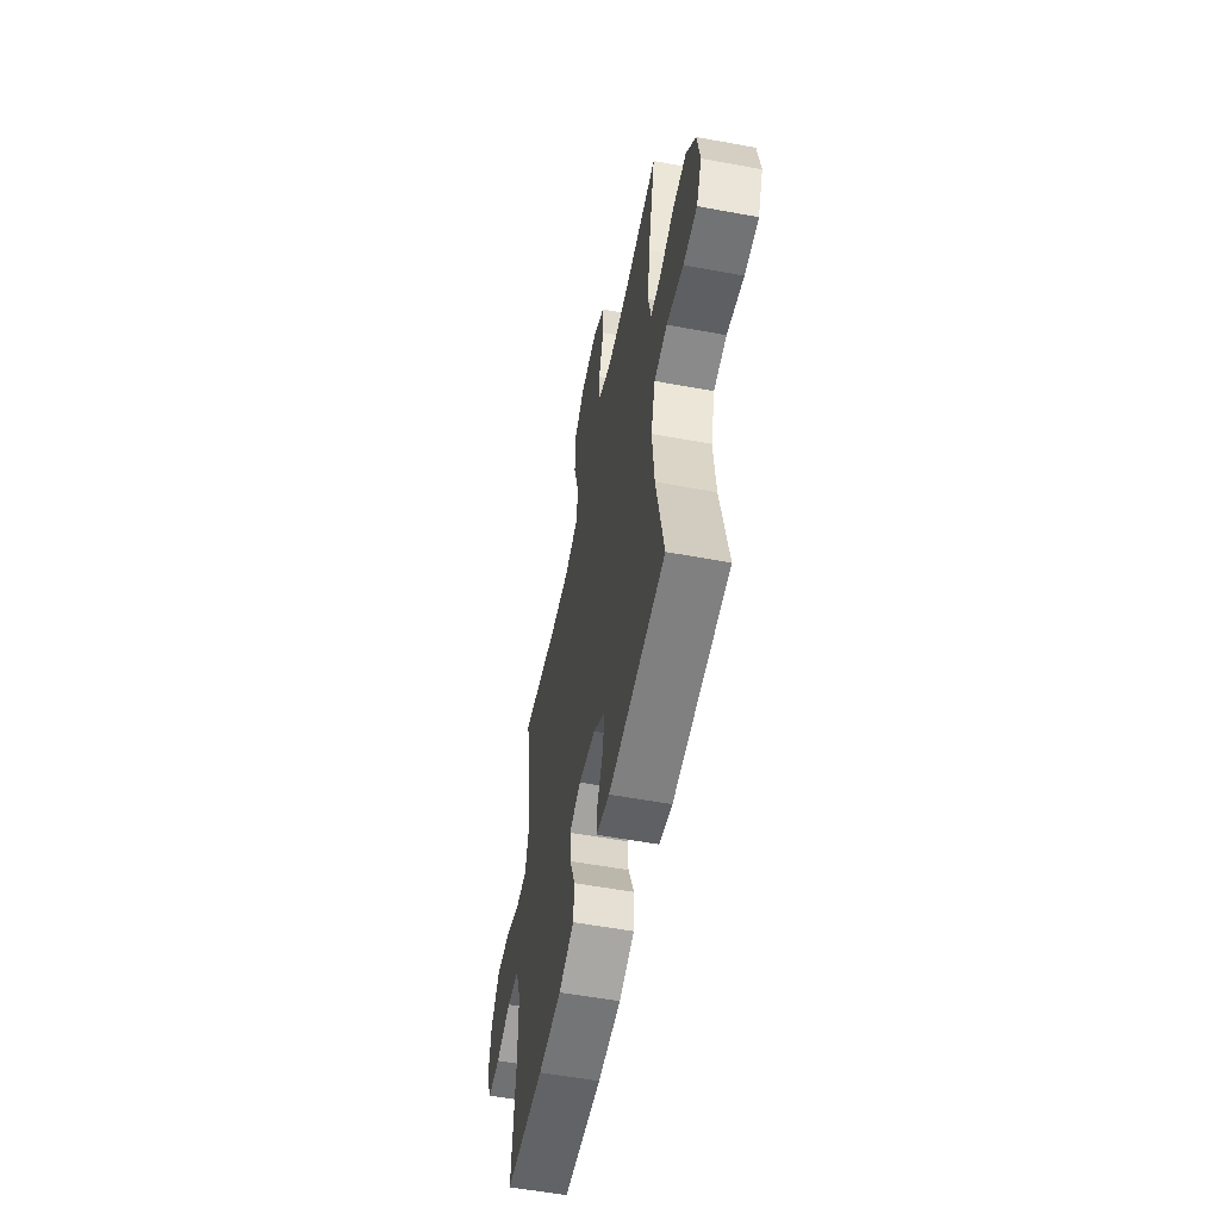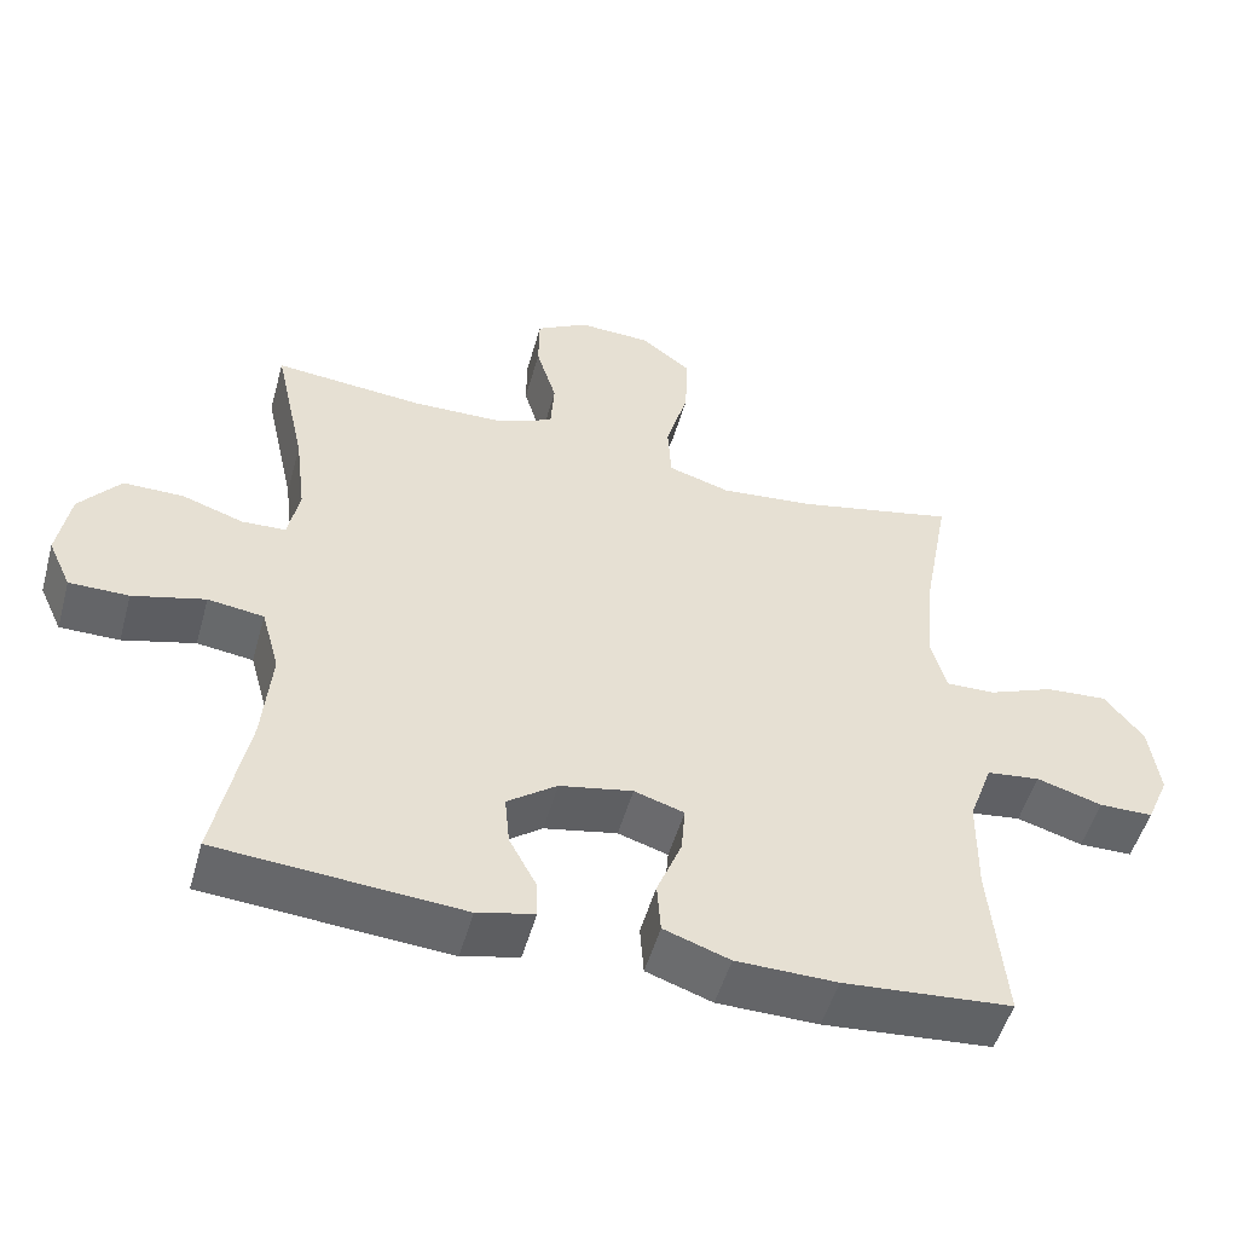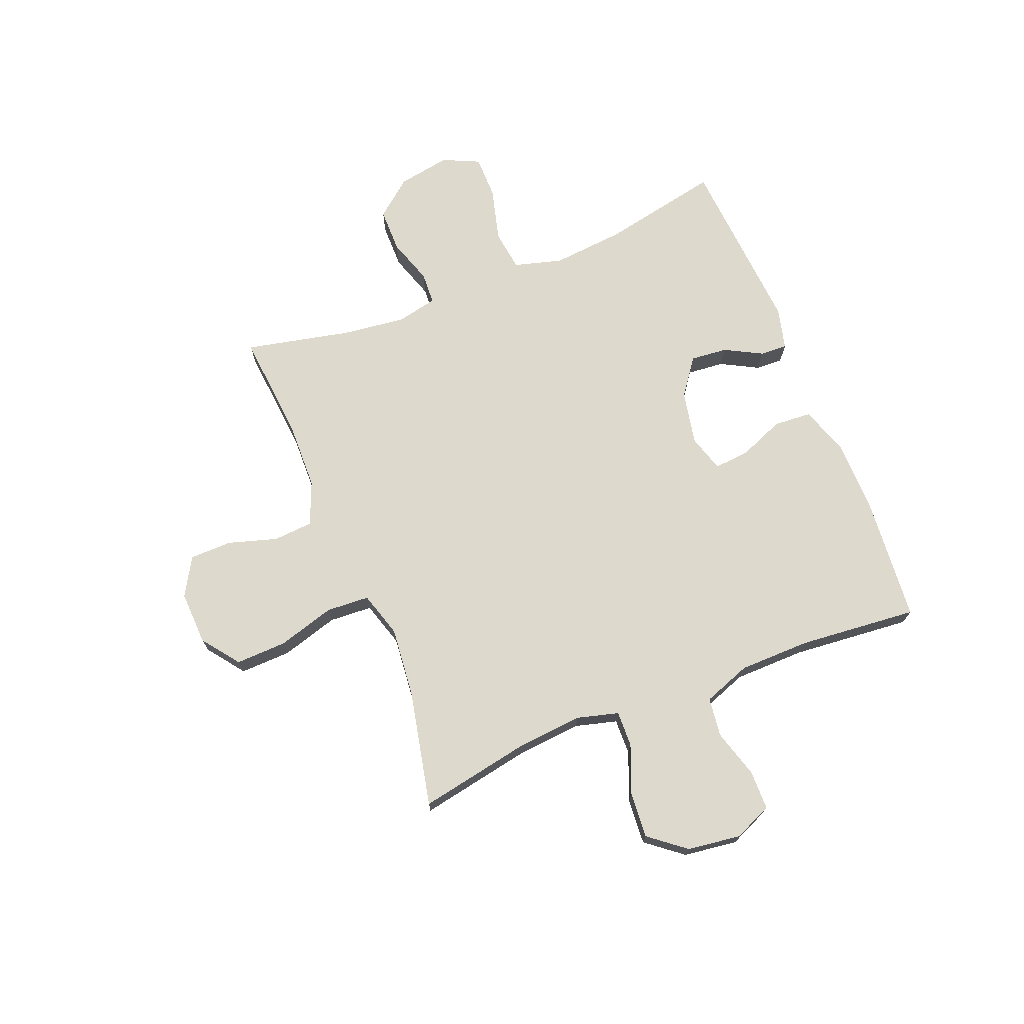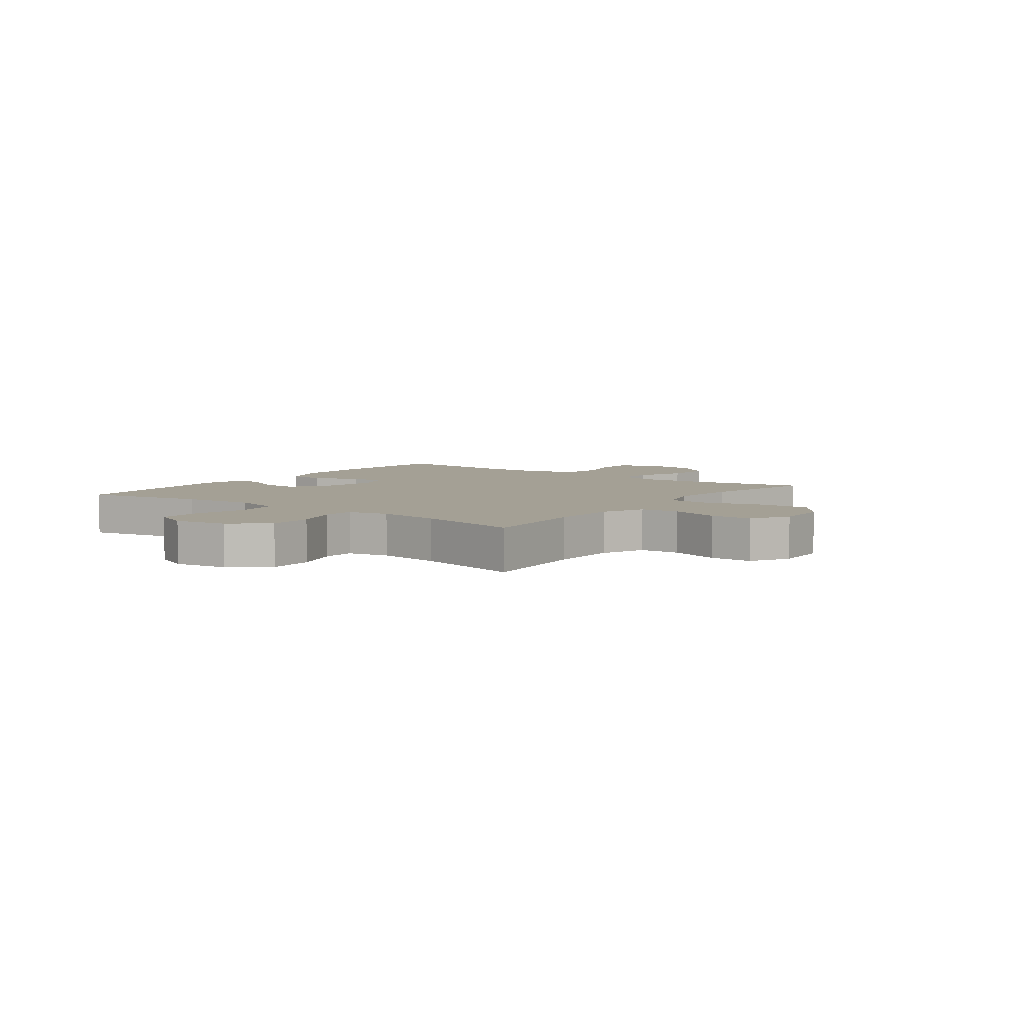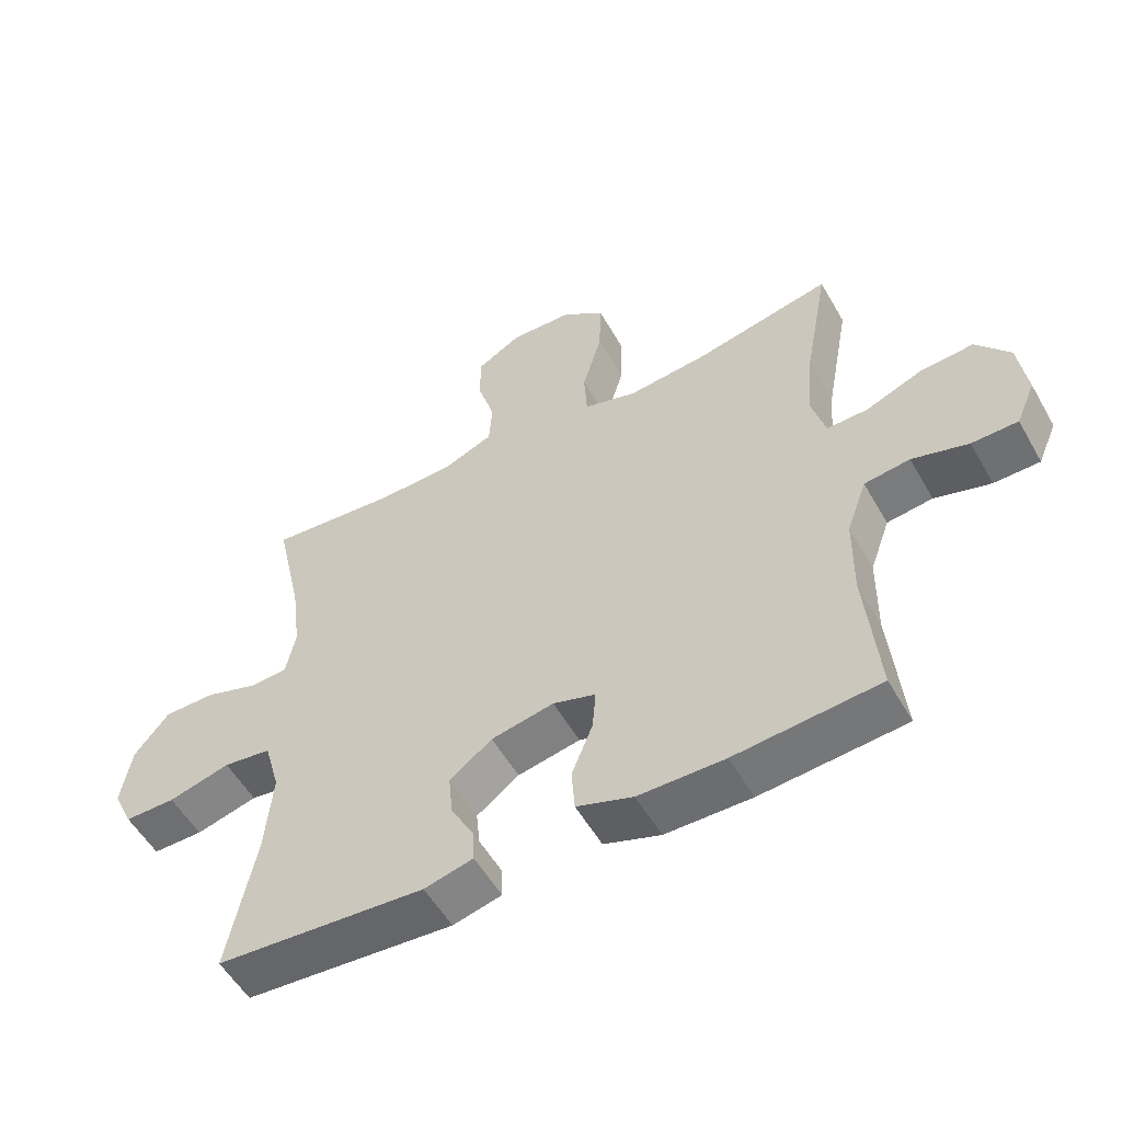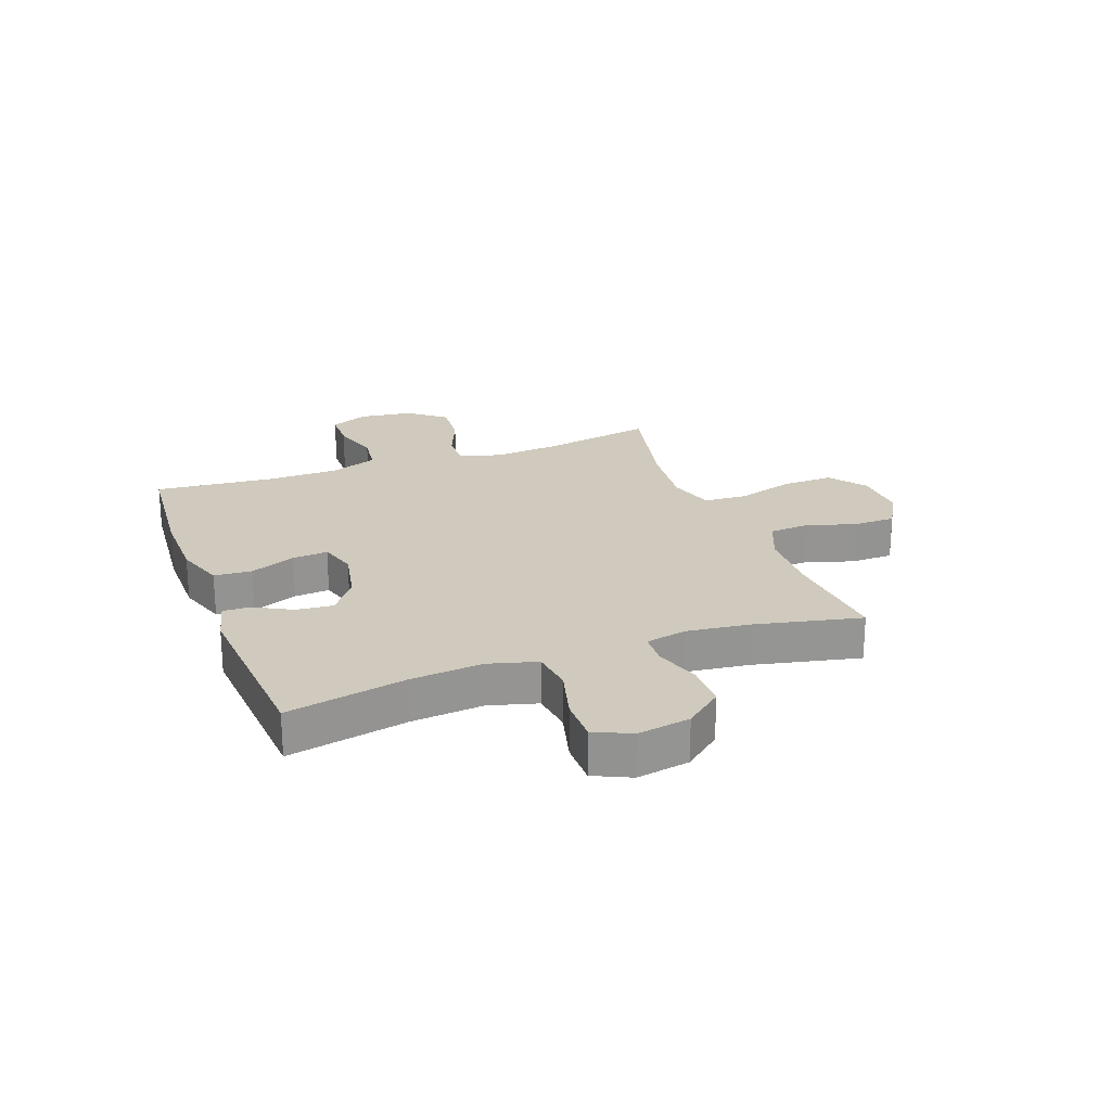
<metadata>
{"format":"obj","ext":"obj","renderer":"f3d","projection":"perspective","resolution":1024,"background":"white","views":[{"elev":-55.8,"azim":-101.0,"up":"+Z"},{"elev":-51.5,"azim":-15.6,"up":"+Z"},{"elev":71.9,"azim":68.1,"up":"+Y"},{"elev":5.8,"azim":-53.3,"up":"+Y"},{"elev":-54.4,"azim":29.3,"up":"+Z"},{"elev":23.1,"azim":-110.3,"up":"+Y"}]}
</metadata>
<code>
o path7774
v 0.475 0.0375 -0.3261
v 0.4766 0.0375 -0.1966
v 0.508 0.0375 -0.1101
v 0.5792 0.0375 -0.101
v 0.6665 0.0375 -0.1268
v 0.7382 0.0375 -0.1259
v 0.7682 0.0375 -0.05684
v 0.755 0.0375 0.04053
v 0.7029 0.0375 0.106
v 0.6203 0.0375 0.09987
v 0.5322 0.0375 0.06452
v 0.4675 0.0375 0.06282
v 0.4469 0.0375 0.1384
v 0.4573 0.0375 0.2583
v 0.495 0.0375 0.4606
v 0.2837 0.0375 0.4148
v 0.1573 0.0375 0.4022
v 0.07466 0.0375 0.4272
v 0.06998 0.0375 0.5052
v 0.1002 0.0375 0.6092
v 0.1029 0.0375 0.7018
v 0.03616 0.0375 0.7521
v -0.06122 0.0375 0.7559
v -0.13 0.0375 0.7159
v -0.131 0.0375 0.6389
v -0.104 0.0375 0.5499
v -0.1089 0.0375 0.4785
v -0.1872 0.0375 0.4461
v -0.3069 0.0375 0.4431
v -0.5067 0.0375 0.4606
v -0.4646 0.0375 0.2695
v -0.4503 0.0375 0.1554
v -0.4656 0.0375 0.08141
v -0.5238 0.0375 0.07832
v -0.6063 0.0375 0.1057
v -0.6865 0.0375 0.1054
v -0.7407 0.0375 0.03849
v -0.7568 0.0375 -0.05692
v -0.7259 0.0375 -0.1234
v -0.6468 0.0375 -0.1232
v -0.5504 0.0375 -0.09768
v -0.4759 0.0375 -0.1077
v -0.4516 0.0375 -0.195
v -0.4633 0.0375 -0.3253
v -0.5067 0.0375 -0.5413
v -0.1811 0.0375 -0.5652
v -0.1049 0.0375 -0.5463
v -0.107 0.0375 -0.4967
v -0.1432 0.0375 -0.4292
v -0.1495 0.0375 -0.3625
v -0.08326 0.0375 -0.3136
v 0.01431 0.0375 -0.2943
v 0.08091 0.0375 -0.3149
v 0.07557 0.0375 -0.3788
v 0.04256 0.0375 -0.4609
v 0.04746 0.0375 -0.5289
v 0.1354 0.0375 -0.5591
v 0.2701 0.0375 -0.5605
v 0.495 0.0375 -0.5413
v 0.475 -0.0375 -0.3261
v 0.4766 -0.0375 -0.1966
v 0.508 -0.0375 -0.1101
v 0.5792 -0.0375 -0.101
v 0.6665 -0.0375 -0.1268
v 0.7382 -0.0375 -0.1259
v 0.7682 -0.0375 -0.05684
v 0.755 -0.0375 0.04053
v 0.7029 -0.0375 0.106
v 0.6203 -0.0375 0.09987
v 0.5322 -0.0375 0.06452
v 0.4675 -0.0375 0.06282
v 0.4469 -0.0375 0.1384
v 0.4573 -0.0375 0.2583
v 0.495 -0.0375 0.4606
v 0.2837 -0.0375 0.4148
v 0.1573 -0.0375 0.4022
v 0.07466 -0.0375 0.4272
v 0.06998 -0.0375 0.5052
v 0.1002 -0.0375 0.6092
v 0.1029 -0.0375 0.7018
v 0.03616 -0.0375 0.7521
v -0.06122 -0.0375 0.7559
v -0.13 -0.0375 0.7159
v -0.131 -0.0375 0.6389
v -0.104 -0.0375 0.5499
v -0.1089 -0.0375 0.4785
v -0.1872 -0.0375 0.4461
v -0.3069 -0.0375 0.4431
v -0.5067 -0.0375 0.4606
v -0.4646 -0.0375 0.2695
v -0.4503 -0.0375 0.1554
v -0.4656 -0.0375 0.08141
v -0.5238 -0.0375 0.07832
v -0.6063 -0.0375 0.1057
v -0.6865 -0.0375 0.1054
v -0.7407 -0.0375 0.03849
v -0.7568 -0.0375 -0.05692
v -0.7259 -0.0375 -0.1234
v -0.6468 -0.0375 -0.1232
v -0.5504 -0.0375 -0.09768
v -0.4759 -0.0375 -0.1077
v -0.4516 -0.0375 -0.195
v -0.4633 -0.0375 -0.3253
v -0.5067 -0.0375 -0.5413
v -0.1811 -0.0375 -0.5652
v -0.1049 -0.0375 -0.5463
v -0.107 -0.0375 -0.4967
v -0.1432 -0.0375 -0.4292
v -0.1495 -0.0375 -0.3625
v -0.08326 -0.0375 -0.3136
v 0.01431 -0.0375 -0.2943
v 0.08091 -0.0375 -0.3149
v 0.07557 -0.0375 -0.3788
v 0.04256 -0.0375 -0.4609
v 0.04746 -0.0375 -0.5289
v 0.1354 -0.0375 -0.5591
v 0.2701 -0.0375 -0.5605
v 0.495 -0.0375 -0.5413
v -0.7407 0.0375 0.03849
v -0.7568 0.0375 -0.05692
v -0.7259 0.0375 -0.1234
v -0.7259 0.0375 -0.1234
v -0.6865 0.0375 0.1054
v -0.6468 0.0375 -0.1232
v -0.6063 0.0375 0.1057
v -0.5504 0.0375 -0.09768
v -0.5238 0.0375 0.07832
v -0.4759 0.0375 -0.1077
v -0.4759 0.0375 -0.1077
v -0.4656 0.0375 0.08141
v -0.4656 0.0375 0.08141
v -0.5067 0.0375 0.4606
v -0.5067 0.0375 0.4606
v -0.4646 0.0375 0.2695
v -0.4633 0.0375 -0.3253
v -0.5067 0.0375 -0.5413
v -0.5067 0.0375 -0.5413
v -0.4516 0.0375 -0.195
v -0.4503 0.0375 0.1554
v -0.3069 0.0375 0.4431
v -0.1872 0.0375 0.4461
v -0.1811 0.0375 -0.5652
v -0.1089 0.0375 0.4785
v -0.1089 0.0375 0.4785
v -0.1432 0.0375 -0.4292
v -0.1495 0.0375 -0.3625
v -0.1049 0.0375 -0.5463
v -0.1049 0.0375 -0.5463
v -0.08326 0.0375 -0.3136
v -0.107 0.0375 -0.4967
v -0.13 0.0375 0.7159
v -0.131 0.0375 0.6389
v -0.104 0.0375 0.5499
v -0.06122 0.0375 0.7559
v 0.01431 0.0375 -0.2943
v 0.03616 0.0375 0.7521
v 0.08091 0.0375 -0.3149
v 0.08091 0.0375 -0.3149
v 0.1029 0.0375 0.7018
v 0.07557 0.0375 -0.3788
v 0.04256 0.0375 -0.4609
v 0.04746 0.0375 -0.5289
v 0.04746 0.0375 -0.5289
v 0.1354 0.0375 -0.5591
v 0.1002 0.0375 0.6092
v 0.06998 0.0375 0.5052
v 0.07466 0.0375 0.4272
v 0.07466 0.0375 0.4272
v 0.1573 0.0375 0.4022
v 0.2701 0.0375 -0.5605
v 0.2837 0.0375 0.4148
v 0.495 0.0375 0.4606
v 0.495 0.0375 0.4606
v 0.4469 0.0375 0.1384
v 0.4573 0.0375 0.2583
v 0.4675 0.0375 0.06282
v 0.4675 0.0375 0.06282
v 0.5322 0.0375 0.06452
v 0.475 0.0375 -0.3261
v 0.4766 0.0375 -0.1966
v 0.495 0.0375 -0.5413
v 0.495 0.0375 -0.5413
v 0.508 0.0375 -0.1101
v 0.508 0.0375 -0.1101
v 0.5792 0.0375 -0.101
v 0.6203 0.0375 0.09987
v 0.6665 0.0375 -0.1268
v 0.7029 0.0375 0.106
v 0.7382 0.0375 -0.1259
v 0.7382 0.0375 -0.1259
v 0.755 0.0375 0.04053
v 0.7682 0.0375 -0.05684
v -0.7407 -0.0375 0.03849
v -0.7568 -0.0375 -0.05692
v -0.7259 -0.0375 -0.1234
v -0.7259 -0.0375 -0.1234
v -0.6865 -0.0375 0.1054
v -0.6468 -0.0375 -0.1232
v -0.6063 -0.0375 0.1057
v -0.5504 -0.0375 -0.09768
v -0.5238 -0.0375 0.07832
v -0.4759 -0.0375 -0.1077
v -0.4759 -0.0375 -0.1077
v -0.4656 -0.0375 0.08141
v -0.4656 -0.0375 0.08141
v -0.5067 -0.0375 0.4606
v -0.5067 -0.0375 0.4606
v -0.4646 -0.0375 0.2695
v -0.4633 -0.0375 -0.3253
v -0.5067 -0.0375 -0.5413
v -0.5067 -0.0375 -0.5413
v -0.4516 -0.0375 -0.195
v -0.4503 -0.0375 0.1554
v -0.3069 -0.0375 0.4431
v -0.1872 -0.0375 0.4461
v -0.1811 -0.0375 -0.5652
v -0.1089 -0.0375 0.4785
v -0.1089 -0.0375 0.4785
v -0.1432 -0.0375 -0.4292
v -0.1495 -0.0375 -0.3625
v -0.1049 -0.0375 -0.5463
v -0.1049 -0.0375 -0.5463
v -0.08326 -0.0375 -0.3136
v -0.107 -0.0375 -0.4967
v -0.13 -0.0375 0.7159
v -0.131 -0.0375 0.6389
v -0.104 -0.0375 0.5499
v -0.06122 -0.0375 0.7559
v 0.01431 -0.0375 -0.2943
v 0.03616 -0.0375 0.7521
v 0.08091 -0.0375 -0.3149
v 0.08091 -0.0375 -0.3149
v 0.1029 -0.0375 0.7018
v 0.07557 -0.0375 -0.3788
v 0.04256 -0.0375 -0.4609
v 0.04746 -0.0375 -0.5289
v 0.04746 -0.0375 -0.5289
v 0.1354 -0.0375 -0.5591
v 0.1002 -0.0375 0.6092
v 0.06998 -0.0375 0.5052
v 0.07466 -0.0375 0.4272
v 0.07466 -0.0375 0.4272
v 0.1573 -0.0375 0.4022
v 0.2701 -0.0375 -0.5605
v 0.2837 -0.0375 0.4148
v 0.495 -0.0375 0.4606
v 0.495 -0.0375 0.4606
v 0.4469 -0.0375 0.1384
v 0.4573 -0.0375 0.2583
v 0.4675 -0.0375 0.06282
v 0.4675 -0.0375 0.06282
v 0.5322 -0.0375 0.06452
v 0.475 -0.0375 -0.3261
v 0.4766 -0.0375 -0.1966
v 0.495 -0.0375 -0.5413
v 0.495 -0.0375 -0.5413
v 0.508 -0.0375 -0.1101
v 0.508 -0.0375 -0.1101
v 0.5792 -0.0375 -0.101
v 0.6203 -0.0375 0.09987
v 0.6665 -0.0375 -0.1268
v 0.7029 -0.0375 0.106
v 0.7382 -0.0375 -0.1259
v 0.7382 -0.0375 -0.1259
v 0.755 -0.0375 0.04053
v 0.7682 -0.0375 -0.05684
f 217 240 227
f 200 199 198
f 261 265 259
f 233 230 239
f 230 228 226
f 239 227 240
f 250 257 252
f 262 260 265
f 227 239 226
f 250 248 229
f 220 209 219
f 202 201 200
f 244 234 238
f 254 250 231
f 257 250 254
f 253 231 244
f 259 252 257
f 239 230 226
f 204 202 223
f 216 209 210
f 241 213 229
f 219 209 216
f 215 213 241
f 198 194 195
f 204 201 202
f 213 204 223
f 199 200 201
f 229 213 223
f 193 199 197
f 208 214 206
f 260 259 265
f 213 214 208
f 217 215 241
f 266 265 261
f 263 266 261
f 219 216 224
f 231 250 229
f 240 217 241
f 254 231 253
f 212 223 202
f 244 231 234
f 245 249 246
f 245 243 248
f 253 244 255
f 209 220 212
f 198 193 194
f 223 212 220
f 249 245 248
f 224 216 221
f 226 228 225
f 234 235 238
f 238 235 236
f 243 241 229
f 252 259 260
f 248 243 229
f 199 193 198
f 213 215 214
f 37 38 97 96
f 38 122 196 97
f 36 37 96 95
f 39 40 99 98
f 35 36 95 94
f 40 41 100 99
f 34 35 94 93
f 41 129 203 100
f 131 34 93 205
f 133 31 90 207
f 44 137 211 103
f 42 43 102 101
f 32 33 92 91
f 31 32 91 90
f 43 44 103 102
f 29 30 89 88
f 28 29 88 87
f 45 46 105 104
f 144 28 87 218
f 49 50 109 108
f 46 148 222 105
f 50 51 110 109
f 48 49 108 107
f 47 48 107 106
f 24 25 84 83
f 25 26 85 84
f 23 24 83 82
f 26 27 86 85
f 51 52 111 110
f 22 23 82 81
f 52 158 232 111
f 21 22 81 80
f 54 55 114 113
f 55 163 237 114
f 56 57 116 115
f 20 21 80 79
f 19 20 79 78
f 168 19 78 242
f 17 18 77 76
f 53 54 113 112
f 57 58 117 116
f 16 17 76 75
f 173 16 75 247
f 13 14 73 72
f 177 13 72 251
f 11 12 71 70
f 1 2 61 60
f 58 182 256 117
f 2 184 258 61
f 14 15 74 73
f 59 1 60 118
f 3 4 63 62
f 10 11 70 69
f 4 5 64 63
f 9 10 69 68
f 5 190 264 64
f 8 9 68 67
f 7 8 67 66
f 6 7 66 65
f 143 153 166
f 126 124 125
f 187 185 191
f 159 165 156
f 156 152 154
f 165 166 153
f 176 178 183
f 188 191 186
f 153 152 165
f 176 155 174
f 146 145 135
f 128 126 127
f 170 164 160
f 180 157 176
f 183 180 176
f 179 170 157
f 185 183 178
f 165 152 156
f 130 149 128
f 142 136 135
f 167 155 139
f 145 142 135
f 141 167 139
f 124 121 120
f 130 128 127
f 139 149 130
f 125 127 126
f 155 149 139
f 119 123 125
f 134 132 140
f 186 191 185
f 139 134 140
f 143 167 141
f 192 187 191
f 189 187 192
f 145 150 142
f 157 155 176
f 166 167 143
f 180 179 157
f 138 128 149
f 170 160 157
f 171 172 175
f 171 174 169
f 179 181 170
f 135 138 146
f 124 120 119
f 149 146 138
f 175 174 171
f 150 147 142
f 152 151 154
f 160 164 161
f 164 162 161
f 169 155 167
f 178 186 185
f 174 155 169
f 125 124 119
f 139 140 141

</code>
